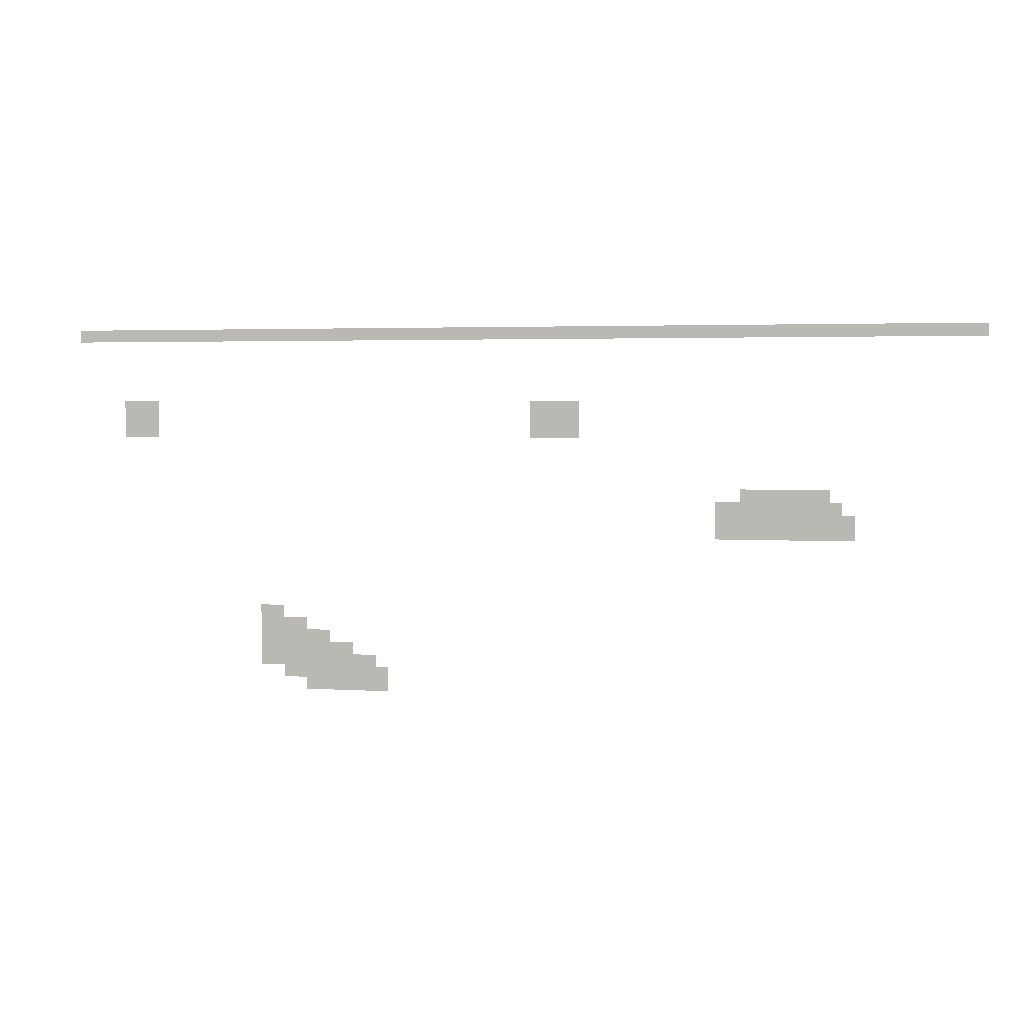
<metadata>
{"format":"obj","ext":"obj","renderer":"f3d","projection":"perspective","resolution":1024,"background":"white","views":[{"elev":3.1,"azim":-167.9,"up":"+Y"}]}
</metadata>
<code>
v 0 -8 0
v -8 -8 0
v -8 0 0
v 0 0 0
v -8 -8 0
v -16 -8 0
v -16 0 0
v -8 0 0
v -16 -8 0
v -24 -8 0
v -24 0 0
v -16 0 0
v -24 -8 0
v -32 -8 0
v -32 0 0
v -24 0 0
v -32 -8 0
v -40 -8 0
v -40 0 0
v -32 0 0
v -40 -8 0
v -48 -8 0
v -48 0 0
v -40 0 0
v -48 -8 0
v -56 -8 0
v -56 0 0
v -48 0 0
v -56 -8 0
v -64 -8 0
v -64 0 0
v -56 0 0
v -64 -8 0
v -72 -8 0
v -72 0 0
v -64 0 0
v -72 -8 0
v -80 -8 0
v -80 0 0
v -72 0 0
v -80 -8 0
v -88 -8 0
v -88 0 0
v -80 0 0
v -88 -8 0
v -96 -8 0
v -96 0 0
v -88 0 0
v -96 -8 0
v -104 -8 0
v -104 0 0
v -96 0 0
v -104 -8 0
v -112 -8 0
v -112 0 0
v -104 0 0
v -112 -8 0
v -120 -8 0
v -120 0 0
v -112 0 0
v -120 -8 0
v -128 -8 0
v -128 0 0
v -120 0 0
v -128 -8 0
v -136 -8 0
v -136 0 0
v -128 0 0
v -136 -8 0
v -144 -8 0
v -144 0 0
v -136 0 0
v -144 -8 0
v -152 -8 0
v -152 0 0
v -144 0 0
v -152 -8 0
v -160 -8 0
v -160 0 0
v -152 0 0
v -160 -8 0
v -168 -8 0
v -168 0 0
v -160 0 0
v -168 -8 0
v -176 -8 0
v -176 0 0
v -168 0 0
v -176 -8 0
v -184 -8 0
v -184 0 0
v -176 0 0
v -184 -8 0
v -192 -8 0
v -192 0 0
v -184 0 0
v -192 -8 0
v -200 -8 0
v -200 0 0
v -192 0 0
v -200 -8 0
v -208 -8 0
v -208 0 0
v -200 0 0
v -208 -8 0
v -216 -8 0
v -216 0 0
v -208 0 0
v -216 -8 0
v -224 -8 0
v -224 0 0
v -216 0 0
v -224 -8 0
v -232 -8 0
v -232 0 0
v -224 0 0
v -232 -8 0
v -240 -8 0
v -240 0 0
v -232 0 0
v -240 -8 0
v -248 -8 0
v -248 0 0
v -240 0 0
v -248 -8 0
v -256 -8 0
v -256 0 0
v -248 0 0
v -256 -8 0
v -264 -8 0
v -264 0 0
v -256 0 0
v -264 -8 0
v -272 -8 0
v -272 0 0
v -264 0 0
v -272 -8 0
v -280 -8 0
v -280 0 0
v -272 0 0
v -280 -8 0
v -288 -8 0
v -288 0 0
v -280 0 0
v -288 -8 0
v -296 -8 0
v -296 0 0
v -288 0 0
v -296 -8 0
v -304 -8 0
v -304 0 0
v -296 0 0
v -304 -8 0
v -312 -8 0
v -312 0 0
v -304 0 0
v -312 -8 0
v -320 -8 0
v -320 0 0
v -312 0 0
v -320 -8 0
v -328 -8 0
v -328 0 0
v -320 0 0
v -328 -8 0
v -336 -8 0
v -336 0 0
v -328 0 0
v -336 -8 0
v -344 -8 0
v -344 0 0
v -336 0 0
v -344 -8 0
v -352 -8 0
v -352 0 0
v -344 0 0
v -352 -8 0
v -360 -8 0
v -360 0 0
v -352 0 0
v -360 -8 0
v -368 -8 0
v -368 0 0
v -360 0 0
v -368 -8 0
v -376 -8 0
v -376 0 0
v -368 0 0
v -376 -8 0
v -384 -8 0
v -384 0 0
v -376 0 0
v -384 -8 0
v -392 -8 0
v -392 0 0
v -384 0 0
v -392 -8 0
v -400 -8 0
v -400 0 0
v -392 0 0
v -400 -8 0
v -408 -8 0
v -408 0 0
v -400 0 0
v -408 -8 0
v -416 -8 0
v -416 0 0
v -408 0 0
v -416 -8 0
v -424 -8 0
v -424 0 0
v -416 0 0
v -424 -8 0
v -432 -8 0
v -432 0 0
v -424 0 0
v -432 -8 0
v -440 -8 0
v -440 0 0
v -432 0 0
v -440 -8 0
v -448 -8 0
v -448 0 0
v -440 0 0
v -448 -8 0
v -456 -8 0
v -456 0 0
v -448 0 0
v -456 -8 0
v -464 -8 0
v -464 0 0
v -456 0 0
v -464 -8 0
v -472 -8 0
v -472 0 0
v -464 0 0
v -472 -8 0
v -480 -8 0
v -480 0 0
v -472 0 0
v -480 -8 0
v -488 -8 0
v -488 0 0
v -480 0 0
v -488 -8 0
v -496 -8 0
v -496 0 0
v -488 0 0
v -496 -8 0
v -504 -8 0
v -504 0 0
v -496 0 0
v -504 -8 0
v -512 -8 0
v -512 0 0
v -504 0 0
v -512 -8 0
v -520 -8 0
v -520 0 0
v -512 0 0
v -520 -8 0
v -528 -8 0
v -528 0 0
v -520 0 0
v -528 -8 0
v -536 -8 0
v -536 0 0
v -528 0 0
v -536 -8 0
v -544 -8 0
v -544 0 0
v -536 0 0
v -544 -8 0
v -552 -8 0
v -552 0 0
v -544 0 0
v -552 -8 0
v -560 -8 0
v -560 0 0
v -552 0 0
v -560 -8 0
v -568 -8 0
v -568 0 0
v -560 0 0
v -568 -8 0
v -576 -8 0
v -576 0 0
v -568 0 0
v -576 -8 0
v -584 -8 0
v -584 0 0
v -576 0 0
v -584 -8 0
v -592 -8 0
v -592 0 0
v -584 0 0
v -592 -8 0
v -600 -8 0
v -600 0 0
v -592 0 0
v -32 -56 0
v -40 -56 0
v -40 -48 0
v -32 -48 0
v -40 -56 0
v -48 -56 0
v -48 -48 0
v -40 -48 0
v -48 -56 0
v -56 -56 0
v -56 -48 0
v -48 -48 0
v -312 -56 0
v -320 -56 0
v -320 -48 0
v -312 -48 0
v -320 -56 0
v -328 -56 0
v -328 -48 0
v -320 -48 0
v -328 -56 0
v -336 -56 0
v -336 -48 0
v -328 -48 0
v -336 -56 0
v -344 -56 0
v -344 -48 0
v -336 -48 0
v -32 -64 0
v -40 -64 0
v -40 -56 0
v -32 -56 0
v -40 -64 0
v -48 -64 0
v -48 -56 0
v -40 -56 0
v -48 -64 0
v -56 -64 0
v -56 -56 0
v -48 -56 0
v -312 -64 0
v -320 -64 0
v -320 -56 0
v -312 -56 0
v -320 -64 0
v -328 -64 0
v -328 -56 0
v -320 -56 0
v -328 -64 0
v -336 -64 0
v -336 -56 0
v -328 -56 0
v -336 -64 0
v -344 -64 0
v -344 -56 0
v -336 -56 0
v -32 -72 0
v -40 -72 0
v -40 -64 0
v -32 -64 0
v -40 -72 0
v -48 -72 0
v -48 -64 0
v -40 -64 0
v -48 -72 0
v -56 -72 0
v -56 -64 0
v -48 -64 0
v -312 -72 0
v -320 -72 0
v -320 -64 0
v -312 -64 0
v -320 -72 0
v -328 -72 0
v -328 -64 0
v -320 -64 0
v -328 -72 0
v -336 -72 0
v -336 -64 0
v -328 -64 0
v -336 -72 0
v -344 -72 0
v -344 -64 0
v -336 -64 0
v -448 -112 0
v -456 -112 0
v -456 -104 0
v -448 -104 0
v -456 -112 0
v -464 -112 0
v -464 -104 0
v -456 -104 0
v -464 -112 0
v -472 -112 0
v -472 -104 0
v -464 -104 0
v -472 -112 0
v -480 -112 0
v -480 -104 0
v -472 -104 0
v -480 -112 0
v -488 -112 0
v -488 -104 0
v -480 -104 0
v -488 -112 0
v -496 -112 0
v -496 -104 0
v -488 -104 0
v -496 -112 0
v -504 -112 0
v -504 -104 0
v -496 -104 0
v -432 -120 0
v -440 -120 0
v -440 -112 0
v -432 -112 0
v -440 -120 0
v -448 -120 0
v -448 -112 0
v -440 -112 0
v -448 -120 0
v -456 -120 0
v -456 -112 0
v -448 -112 0
v -456 -120 0
v -464 -120 0
v -464 -112 0
v -456 -112 0
v -464 -120 0
v -472 -120 0
v -472 -112 0
v -464 -112 0
v -472 -120 0
v -480 -120 0
v -480 -112 0
v -472 -112 0
v -480 -120 0
v -488 -120 0
v -488 -112 0
v -480 -112 0
v -488 -120 0
v -496 -120 0
v -496 -112 0
v -488 -112 0
v -496 -120 0
v -504 -120 0
v -504 -112 0
v -496 -112 0
v -504 -120 0
v -512 -120 0
v -512 -112 0
v -504 -112 0
v -432 -128 0
v -440 -128 0
v -440 -120 0
v -432 -120 0
v -440 -128 0
v -448 -128 0
v -448 -120 0
v -440 -120 0
v -448 -128 0
v -456 -128 0
v -456 -120 0
v -448 -120 0
v -456 -128 0
v -464 -128 0
v -464 -120 0
v -456 -120 0
v -464 -128 0
v -472 -128 0
v -472 -120 0
v -464 -120 0
v -472 -128 0
v -480 -128 0
v -480 -120 0
v -472 -120 0
v -480 -128 0
v -488 -128 0
v -488 -120 0
v -480 -120 0
v -488 -128 0
v -496 -128 0
v -496 -120 0
v -488 -120 0
v -496 -128 0
v -504 -128 0
v -504 -120 0
v -496 -120 0
v -504 -128 0
v -512 -128 0
v -512 -120 0
v -504 -120 0
v -512 -128 0
v -520 -128 0
v -520 -120 0
v -512 -120 0
v -432 -136 0
v -440 -136 0
v -440 -128 0
v -432 -128 0
v -440 -136 0
v -448 -136 0
v -448 -128 0
v -440 -128 0
v -448 -136 0
v -456 -136 0
v -456 -128 0
v -448 -128 0
v -456 -136 0
v -464 -136 0
v -464 -128 0
v -456 -128 0
v -464 -136 0
v -472 -136 0
v -472 -128 0
v -464 -128 0
v -472 -136 0
v -480 -136 0
v -480 -128 0
v -472 -128 0
v -480 -136 0
v -488 -136 0
v -488 -128 0
v -480 -128 0
v -488 -136 0
v -496 -136 0
v -496 -128 0
v -488 -128 0
v -496 -136 0
v -504 -136 0
v -504 -128 0
v -496 -128 0
v -504 -136 0
v -512 -136 0
v -512 -128 0
v -504 -128 0
v -512 -136 0
v -520 -136 0
v -520 -128 0
v -512 -128 0
v -128 -192 0
v -136 -192 0
v -136 -184 0
v -128 -184 0
v -136 -192 0
v -144 -192 0
v -144 -184 0
v -136 -184 0
v -128 -200 0
v -136 -200 0
v -136 -192 0
v -128 -192 0
v -136 -200 0
v -144 -200 0
v -144 -192 0
v -136 -192 0
v -144 -200 0
v -152 -200 0
v -152 -192 0
v -144 -192 0
v -152 -200 0
v -160 -200 0
v -160 -192 0
v -152 -192 0
v -128 -208 0
v -136 -208 0
v -136 -200 0
v -128 -200 0
v -136 -208 0
v -144 -208 0
v -144 -200 0
v -136 -200 0
v -144 -208 0
v -152 -208 0
v -152 -200 0
v -144 -200 0
v -152 -208 0
v -160 -208 0
v -160 -200 0
v -152 -200 0
v -160 -208 0
v -168 -208 0
v -168 -200 0
v -160 -200 0
v -168 -208 0
v -176 -208 0
v -176 -200 0
v -168 -200 0
v -128 -216 0
v -136 -216 0
v -136 -208 0
v -128 -208 0
v -136 -216 0
v -144 -216 0
v -144 -208 0
v -136 -208 0
v -144 -216 0
v -152 -216 0
v -152 -208 0
v -144 -208 0
v -152 -216 0
v -160 -216 0
v -160 -208 0
v -152 -208 0
v -160 -216 0
v -168 -216 0
v -168 -208 0
v -160 -208 0
v -168 -216 0
v -176 -216 0
v -176 -208 0
v -168 -208 0
v -176 -216 0
v -184 -216 0
v -184 -208 0
v -176 -208 0
v -184 -216 0
v -192 -216 0
v -192 -208 0
v -184 -208 0
v -128 -224 0
v -136 -224 0
v -136 -216 0
v -128 -216 0
v -136 -224 0
v -144 -224 0
v -144 -216 0
v -136 -216 0
v -144 -224 0
v -152 -224 0
v -152 -216 0
v -144 -216 0
v -152 -224 0
v -160 -224 0
v -160 -216 0
v -152 -216 0
v -160 -224 0
v -168 -224 0
v -168 -216 0
v -160 -216 0
v -168 -224 0
v -176 -224 0
v -176 -216 0
v -168 -216 0
v -176 -224 0
v -184 -224 0
v -184 -216 0
v -176 -216 0
v -184 -224 0
v -192 -224 0
v -192 -216 0
v -184 -216 0
v -192 -224 0
v -200 -224 0
v -200 -216 0
v -192 -216 0
v -200 -224 0
v -208 -224 0
v -208 -216 0
v -200 -216 0
v -144 -232 0
v -152 -232 0
v -152 -224 0
v -144 -224 0
v -152 -232 0
v -160 -232 0
v -160 -224 0
v -152 -224 0
v -160 -232 0
v -168 -232 0
v -168 -224 0
v -160 -224 0
v -168 -232 0
v -176 -232 0
v -176 -224 0
v -168 -224 0
v -176 -232 0
v -184 -232 0
v -184 -224 0
v -176 -224 0
v -184 -232 0
v -192 -232 0
v -192 -224 0
v -184 -224 0
v -192 -232 0
v -200 -232 0
v -200 -224 0
v -192 -224 0
v -200 -232 0
v -208 -232 0
v -208 -224 0
v -200 -224 0
v -208 -232 0
v -216 -232 0
v -216 -224 0
v -208 -224 0
v -160 -240 0
v -168 -240 0
v -168 -232 0
v -160 -232 0
v -168 -240 0
v -176 -240 0
v -176 -232 0
v -168 -232 0
v -176 -240 0
v -184 -240 0
v -184 -232 0
v -176 -232 0
v -184 -240 0
v -192 -240 0
v -192 -232 0
v -184 -232 0
v -192 -240 0
v -200 -240 0
v -200 -232 0
v -192 -232 0
v -200 -240 0
v -208 -240 0
v -208 -232 0
v -200 -232 0
v -208 -240 0
v -216 -240 0
v -216 -232 0
v -208 -232 0
g 1_3_20_mesh_0002
f 1 2 3 4
f 5 6 7 8
f 9 10 11 12
f 13 14 15 16
f 17 18 19 20
f 21 22 23 24
f 25 26 27 28
f 29 30 31 32
f 33 34 35 36
f 37 38 39 40
f 41 42 43 44
f 45 46 47 48
f 49 50 51 52
f 53 54 55 56
f 57 58 59 60
f 61 62 63 64
f 65 66 67 68
f 69 70 71 72
f 73 74 75 76
f 77 78 79 80
f 81 82 83 84
f 85 86 87 88
f 89 90 91 92
f 93 94 95 96
f 97 98 99 100
f 101 102 103 104
f 105 106 107 108
f 109 110 111 112
f 113 114 115 116
f 117 118 119 120
f 121 122 123 124
f 125 126 127 128
f 129 130 131 132
f 133 134 135 136
f 137 138 139 140
f 141 142 143 144
f 145 146 147 148
f 149 150 151 152
f 153 154 155 156
f 157 158 159 160
f 161 162 163 164
f 165 166 167 168
f 169 170 171 172
f 173 174 175 176
f 177 178 179 180
f 181 182 183 184
f 185 186 187 188
f 189 190 191 192
f 193 194 195 196
f 197 198 199 200
f 201 202 203 204
f 205 206 207 208
f 209 210 211 212
f 213 214 215 216
f 217 218 219 220
f 221 222 223 224
f 225 226 227 228
f 229 230 231 232
f 233 234 235 236
f 237 238 239 240
f 241 242 243 244
f 245 246 247 248
f 249 250 251 252
f 253 254 255 256
f 257 258 259 260
f 261 262 263 264
f 265 266 267 268
f 269 270 271 272
f 273 274 275 276
f 277 278 279 280
f 281 282 283 284
f 285 286 287 288
f 289 290 291 292
f 293 294 295 296
f 297 298 299 300
f 301 302 303 304
f 305 306 307 308
f 309 310 311 312
f 313 314 315 316
f 317 318 319 320
f 321 322 323 324
f 325 326 327 328
f 329 330 331 332
f 333 334 335 336
f 337 338 339 340
f 341 342 343 344
f 345 346 347 348
f 349 350 351 352
f 353 354 355 356
f 357 358 359 360
f 361 362 363 364
f 365 366 367 368
f 369 370 371 372
f 373 374 375 376
f 377 378 379 380
f 381 382 383 384
f 385 386 387 388
f 389 390 391 392
f 393 394 395 396
f 397 398 399 400
f 401 402 403 404
f 405 406 407 408
f 409 410 411 412
f 413 414 415 416
f 417 418 419 420
f 421 422 423 424
f 425 426 427 428
f 429 430 431 432
f 433 434 435 436
f 437 438 439 440
f 441 442 443 444
f 445 446 447 448
f 449 450 451 452
f 453 454 455 456
f 457 458 459 460
f 461 462 463 464
f 465 466 467 468
f 469 470 471 472
f 473 474 475 476
f 477 478 479 480
f 481 482 483 484
f 485 486 487 488
f 489 490 491 492
f 493 494 495 496
f 497 498 499 500
f 501 502 503 504
f 505 506 507 508
f 509 510 511 512
f 513 514 515 516
f 517 518 519 520
f 521 522 523 524
f 525 526 527 528
f 529 530 531 532
f 533 534 535 536
f 537 538 539 540
f 541 542 543 544
f 545 546 547 548
f 549 550 551 552
f 553 554 555 556
f 557 558 559 560
f 561 562 563 564
f 565 566 567 568
f 569 570 571 572
f 573 574 575 576
f 577 578 579 580
f 581 582 583 584
f 585 586 587 588
f 589 590 591 592
f 593 594 595 596
f 597 598 599 600
f 601 602 603 604
f 605 606 607 608
f 609 610 611 612
f 613 614 615 616
f 617 618 619 620
f 621 622 623 624
f 625 626 627 628
f 629 630 631 632
f 633 634 635 636
f 637 638 639 640
f 641 642 643 644
f 645 646 647 648
f 649 650 651 652
f 653 654 655 656
f 657 658 659 660
f 661 662 663 664
f 665 666 667 668
f 669 670 671 672
f 673 674 675 676
f 677 678 679 680
f 681 682 683 684
f 685 686 687 688
f 689 690 691 692
f 693 694 695 696
f 697 698 699 700
f 701 702 703 704
f 705 706 707 708
f 709 710 711 712
f 713 714 715 716
f 717 718 719 720
f 721 722 723 724

</code>
